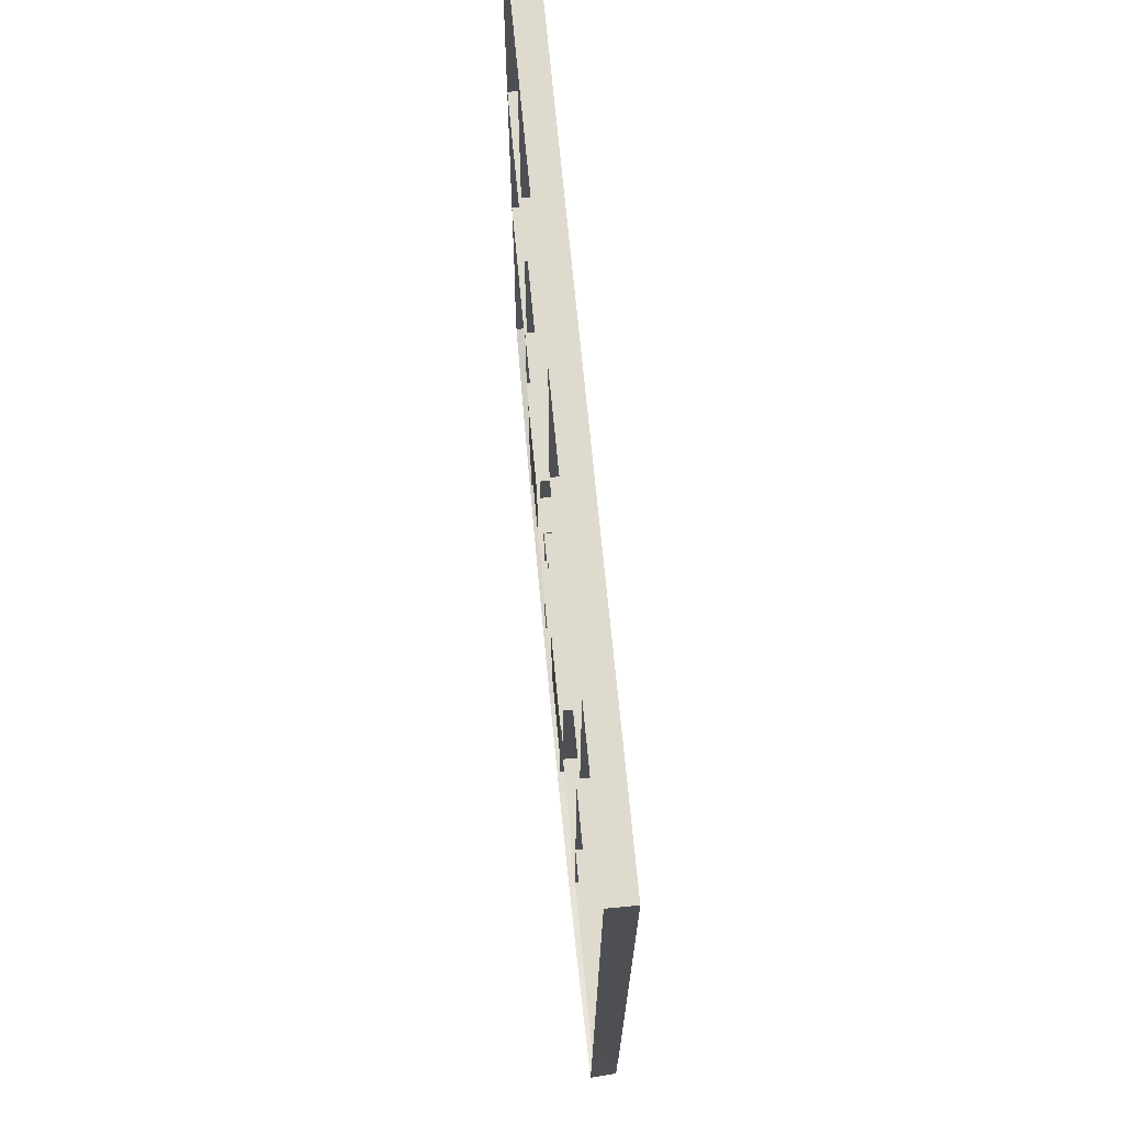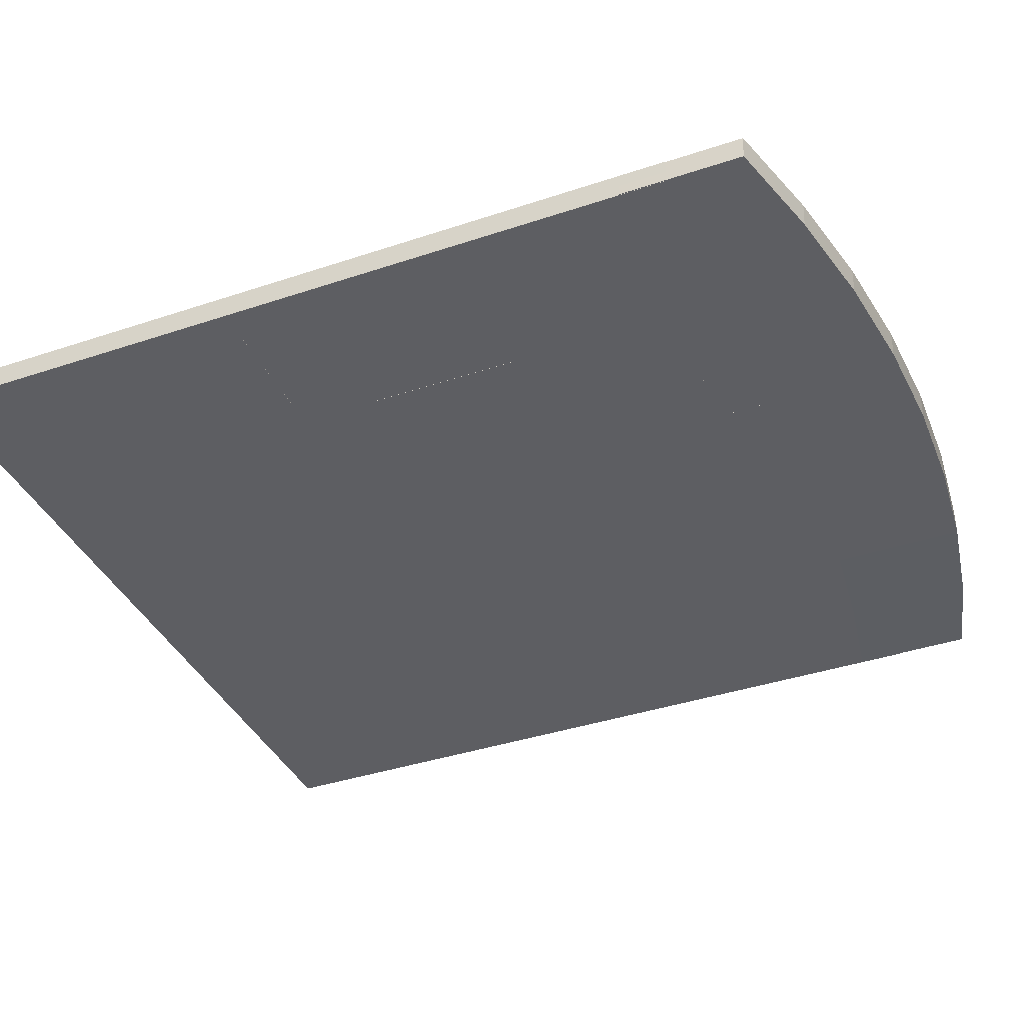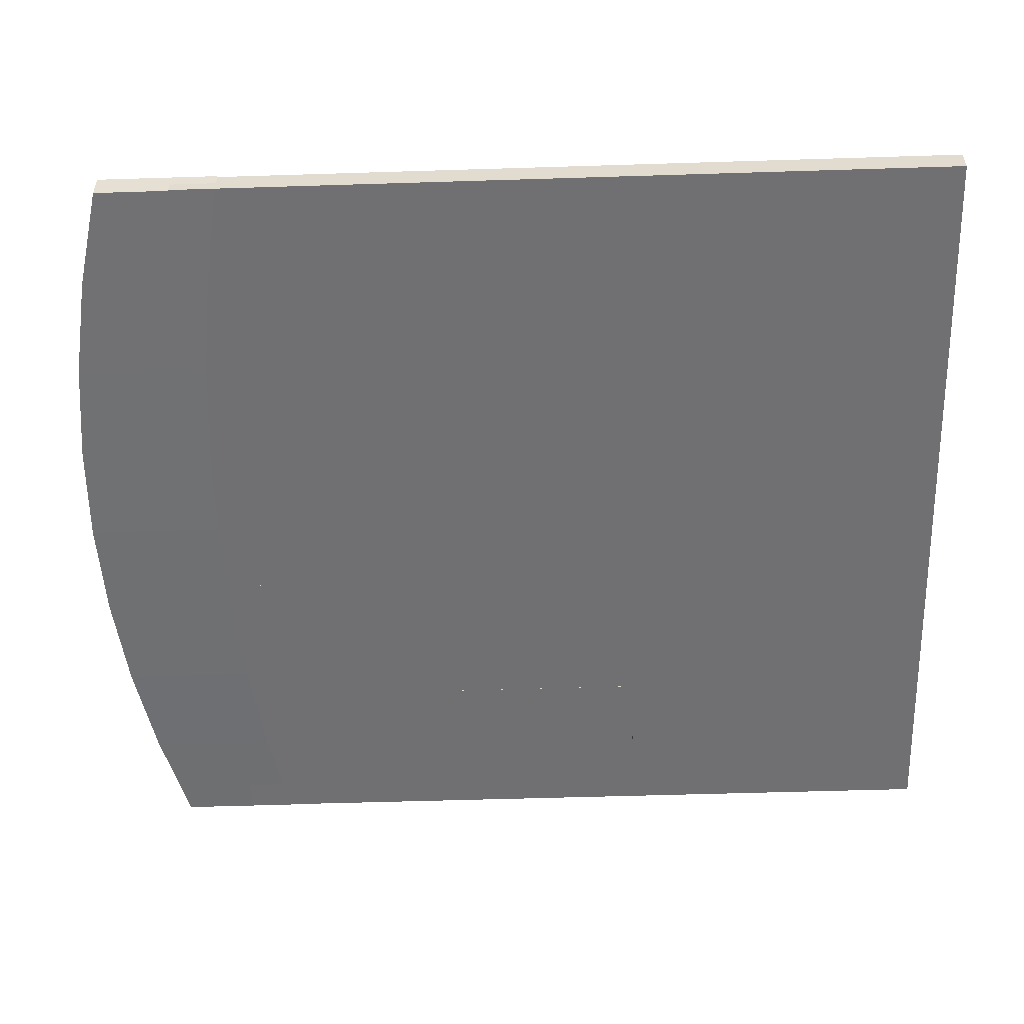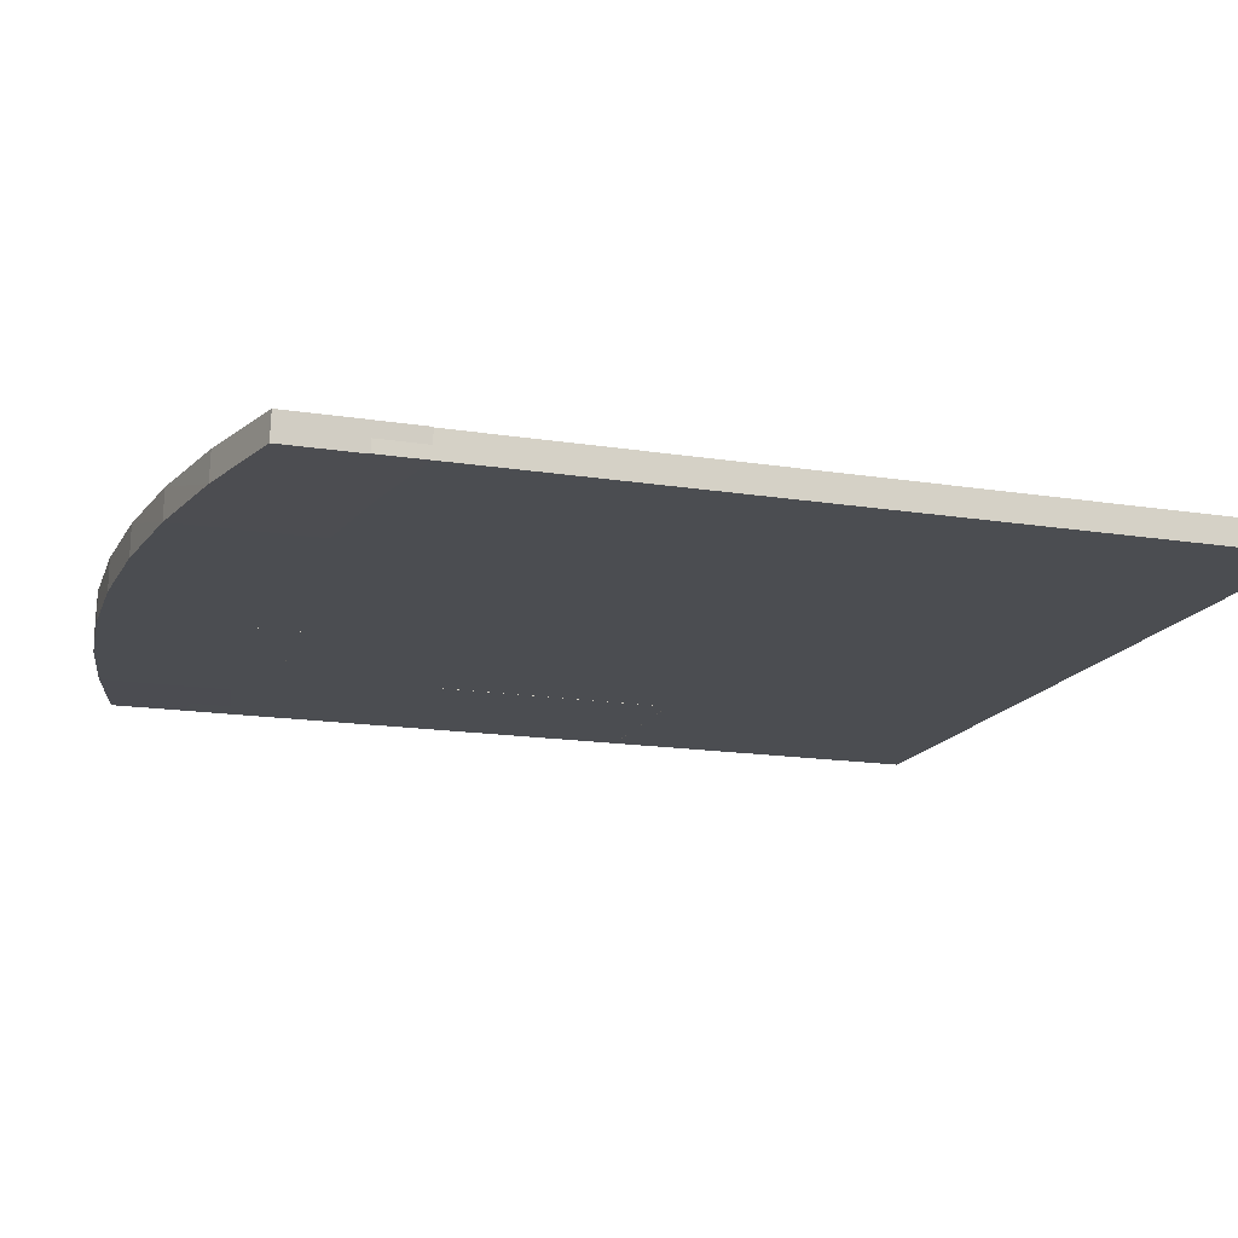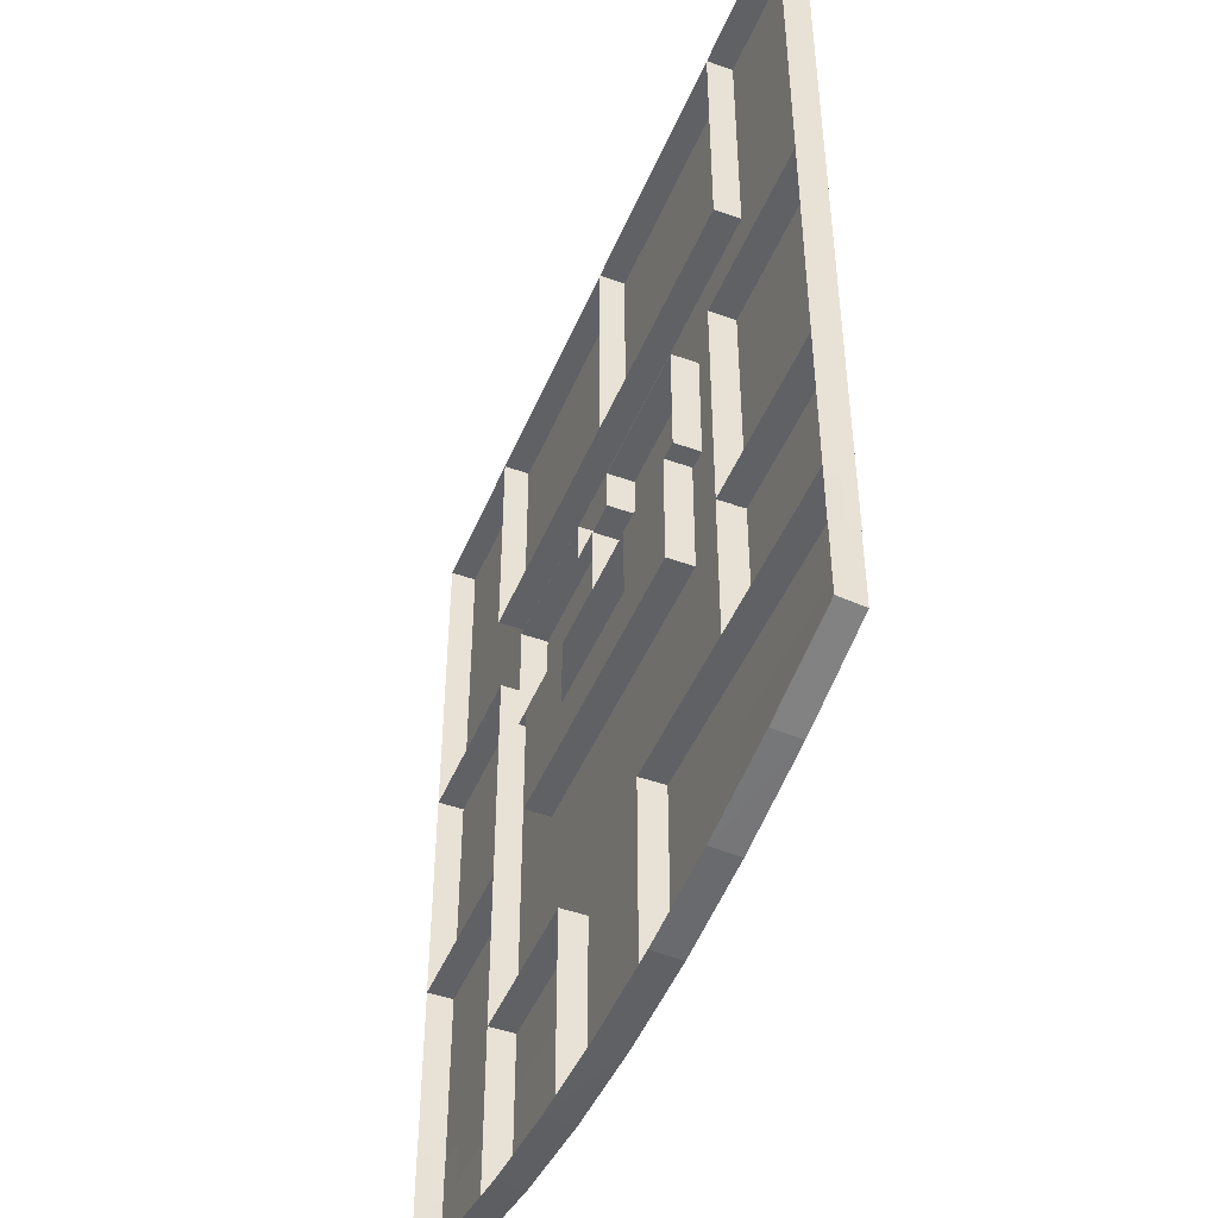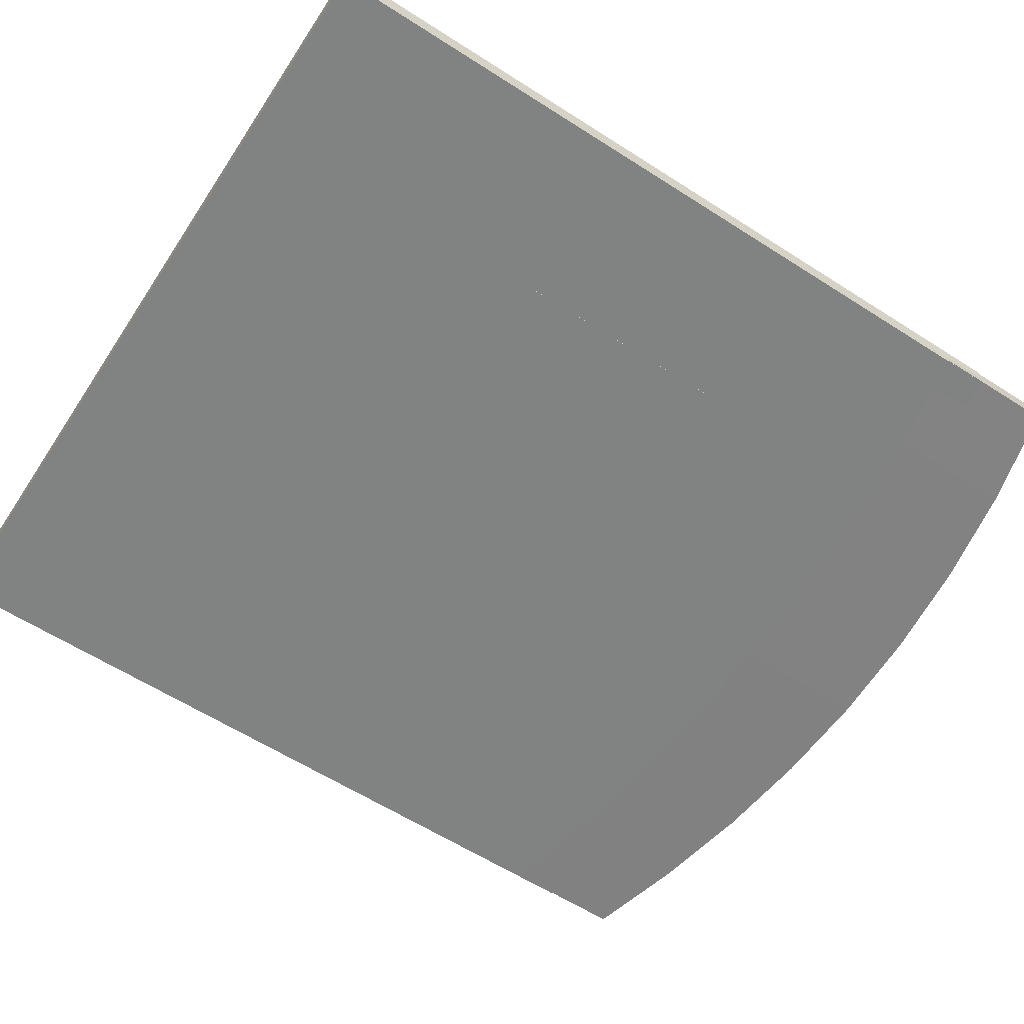
<metadata>
{"format":"obj","ext":"obj","renderer":"f3d","projection":"perspective","resolution":1024,"background":"white","views":[{"elev":71.3,"azim":-95.5,"up":"+Z"},{"elev":-38.5,"azim":112.9,"up":"+Y"},{"elev":-55.0,"azim":-88.1,"up":"+Y"},{"elev":-15.9,"azim":-108.4,"up":"+Y"},{"elev":-47.1,"azim":-112.1,"up":"+Z"},{"elev":-60.6,"azim":56.8,"up":"+Y"}]}
</metadata>
<code>
g Cube.010_Mesh
v -0.1715 0.4251 0.2502
v -0.1715 2.425 0.2502
v -13.67 0.4251 9.25
v -13.67 2.425 9.25
v -13.67 0.4251 0.2502
v -13.67 2.425 0.2502
v -2.742 0.4251 0.2502
v -2.742 2.425 0.2502
v -2.742 0.4251 9.25
v -2.742 2.425 9.25
v -0.1715 0.4251 5.976
v -0.1715 2.425 5.976
v -2.742 2.425 5.976
v -2.742 0.4251 5.976
v -0.1715 0.4251 5.983
v -0.1715 2.425 5.983
v -13.67 0.4251 5.983
v -13.67 2.425 5.983
v -32 0 35
v -32 2 35
v 32 0 35
v 32 2 35
v -32 0 -26.39
v -32 2 -26.39
v 32 0 -26.39
v 32 2 -26.39
v 32 0.9405 -22.79
v 32 0.01954 -25.79
v 32 0.01954 -26.39
v 32 0.9405 -26.39
v 32 0.01954 -22.79
v -31.93 0 -26.39
v 29.47 0 -23.25
v 29.47 0 -26.39
v -31.93 0 -22.81
v -32 0.9332 -22.79
v -32 0.9332 -26.39
v -31.98 0.00585 -21.9
v -31.98 1.966 -21.9
v -6.275 0.00585 -21.9
v -6.275 1.966 -21.9
v -6.275 0.00585 -36.6
v -6.275 1.966 -36.6
v 18.67 0.009778 -8.978
v 18.67 2.01 -8.978
v 18.67 0.009778 -35.18
v 18.67 2.01 -35.18
v 31.97 0.009778 -8.978
v 31.97 2.01 -8.978
v 6.261 -0.003963 -21.9
v 6.261 1.996 -21.9
v 6.261 -0.003963 -36.6
v 6.261 1.996 -36.6
v 18.66 -0.003963 -21.9
v 18.66 1.996 -21.9
v 18.69 -0.01027 9.332
v 18.69 1.99 9.332
v 18.69 -0.01027 -8.968
v 18.69 1.99 -8.968
v 31.99 -0.01027 9.332
v 31.99 1.99 9.332
v -31.98 0.001742 -10.39
v -31.98 2.002 -10.39
v -18.68 0.001742 -10.39
v -18.68 2.002 -10.39
v -18.68 0.001742 -21.89
v -18.68 2.002 -21.89
v -31.99 0.003718 7.903
v -31.99 2.004 7.903
v -18.69 0.003718 7.903
v -18.69 2.004 7.903
v -18.69 0.003718 -10.4
v -18.69 2.004 -10.4
v -0.2436 0.01142 34.99
v -0.2436 2.011 34.99
v -0.2436 0.01142 16.99
v -0.2436 2.011 16.99
v 19.76 0.01142 34.99
v 19.76 2.011 34.99
v 19.76 0.01142 16.99
v 19.76 2.011 16.99
v -0.2436 0.01142 16.99
v -0.2436 0.01142 34.99
v -0.2436 2.011 34.99
v -0.2436 2.011 16.99
v 19.76 0.01142 16.99
v 19.76 2.011 16.99
v 19.76 0.01142 34.99
v 19.76 2.011 34.99
v -0.2436 0.01142 34.99
v -0.2436 2.011 34.99
v -0.2436 0.01142 16.99
v -0.2436 2.011 16.99
v 19.76 0.01142 16.99
v 19.76 2.011 16.99
v 19.76 0.01142 34.99
v 19.76 2.011 34.99
v -20.24 0.0123 34.98
v -20.24 2.012 34.98
v -20.24 0.0123 16.98
v -20.24 2.012 16.98
v -0.2378 0.0123 34.98
v -0.2378 2.012 34.98
v -0.2378 0.0123 16.98
v -0.2378 2.012 16.98
v -20.24 0.0123 16.98
v -20.24 0.0123 34.98
v -20.24 2.012 34.98
v -20.24 2.012 16.98
v -0.2378 0.0123 16.98
v -0.2378 2.012 16.98
v -0.2378 0.0123 34.98
v -0.2378 2.012 34.98
v -20.24 0.0123 34.98
v -20.24 2.012 34.98
v -20.24 0.0123 16.98
v -20.24 2.012 16.98
v -0.2378 0.0123 16.98
v -0.2378 2.012 16.98
v -0.2378 0.0123 34.98
v -0.2378 2.012 34.98
v -0.1525 0.4451 0.276
v -0.1525 2.445 0.276
v 13.35 0.4451 9.276
v 13.35 2.445 9.276
v 13.35 0.4451 0.276
v 13.35 2.445 0.276
v 2.418 0.4451 0.276
v 2.418 2.445 0.276
v 2.418 0.4451 9.276
v 2.418 2.445 9.276
v -0.1525 0.4451 6.002
v -0.1525 2.445 6.002
v 2.418 2.445 6.002
v 2.418 0.4451 6.002
v -0.1525 0.4451 6.008
v -0.1525 2.445 6.008
v 13.35 0.4451 6.008
v 13.35 2.445 6.008
v 2.418 0.4451 6.008
v -12.25 0.4763 0.2415
v -12.25 2.476 0.2415
v -12.25 0.4763 -9.058
v -12.25 2.476 -9.058
v 11.75 0.4763 0.2415
v 11.75 2.476 0.2415
v 11.75 0.4763 -9.058
v 11.75 2.476 -9.058
v -5.7 0.4763 -9.058
v -5.7 2.476 -9.058
v -5.7 0.4763 0.2415
v -5.7 2.476 0.2415
v 5.04 2.476 -9.058
v 5.04 0.4763 0.2415
v 5.04 0.4763 -9.058
v 5.04 2.476 0.2415
v -12.25 0.4763 -4.408
v -12.25 2.476 -4.408
v 11.75 0.4763 -4.408
v 11.75 2.476 -4.408
v -5.7 2.476 -4.408
v -5.7 0.4763 -4.408
v 5.04 2.476 -4.408
v 5.04 0.4763 -4.408
v -31.94 4.2e-05 -32.22
v -32.07 2.015 -32.18
v 32.06 0.02003 -32.18
v 31.92 2.035 -32.22
v -31.94 4.2e-05 -22.81
v -32.07 2.015 -22.78
v 32.06 0.02003 -22.78
v 31.92 2.035 -22.81
v 24.06 -0.04184 -34.21
v 16.06 -0.08608 -35.66
v 8.064 -0.1127 -36.54
v 0.06385 -0.1216 -36.83
v -7.936 -0.113 -36.55
v -15.94 -0.08664 -35.68
v -23.94 -0.04269 -34.24
v -24.07 2.099 -34.21
v -16.07 2.146 -35.66
v -8.075 2.174 -36.54
v -0.07495 2.183 -36.83
v 7.925 2.174 -36.55
v 15.92 2.146 -35.68
v 23.92 2.1 -34.24
v 24.06 -0.04184 -24.22
v 16.06 -0.08608 -25.25
v 8.064 -0.1127 -25.87
v 0.06385 -0.1216 -26.07
v -7.936 -0.113 -25.87
v -15.94 -0.08664 -25.26
v -23.94 -0.04269 -24.24
g off
f 16 15 1
f 8 7 5
f 18 17 3
f 10 9 14
f 4 3 9
f 2 1 7
f 13 14 11
f 6 5 17
f 28 27 30
f 25 31 28
f 21 27 31
f 22 21 19
f 21 33 35
f 34 33 25
f 35 32 23
f 36 24 19
f 23 37 36
f 43 42 40
f 41 40 38
f 45 44 46
f 49 48 44
f 51 50 52
f 55 54 50
f 57 56 58
f 61 60 56
f 67 66 64
f 65 64 62
f 73 72 70
f 71 70 68
f 76 74 75
f 80 76 77
f 78 80 81
f 83 90 91
f 84 91 93
f 86 94 92
f 77 85 87
f 74 83 84
f 81 87 89
f 80 86 82
f 75 84 85
f 76 82 83
f 79 89 88
f 78 88 86
f 91 90 92
f 93 92 94
f 95 94 96
f 89 97 96
f 88 96 94
f 85 93 95
f 82 92 90
f 87 95 97
f 100 98 99
f 104 100 101
f 107 114 115
f 108 115 117
f 110 118 116
f 101 109 111
f 98 107 108
f 105 111 113
f 104 110 106
f 99 108 109
f 100 106 107
f 103 113 112
f 102 112 110
f 115 114 116
f 117 116 118
f 113 121 120
f 112 120 118
f 109 117 119
f 106 116 114
f 111 119 121
f 137 136 122
f 129 128 126
f 139 138 124
f 131 130 135
f 138 140 130
f 125 124 130
f 123 122 128
f 134 135 132
f 127 126 138
f 128 122 136
f 126 128 140
f 158 157 143
f 153 155 147
f 160 159 145
f 152 151 141
f 159 164 154
f 158 161 152
f 162 157 141
f 144 143 149
f 146 145 154
f 163 160 146
f 150 149 155
f 153 148 160
f 149 143 157
f 144 150 161
f 147 155 164
f 148 147 159
f 142 141 157
f 169 165 166
f 173 167 168
f 167 173 187
f 167 171 172
f 165 169 193
f 179 193 192
f 178 192 191
f 177 191 190
f 175 176 190
f 174 175 189
f 173 174 188
f 166 165 179
f 179 178 181
f 178 177 182
f 177 176 183
f 176 175 184
f 175 174 185
f 174 173 186
f 16 1 2
f 8 5 6
f 18 3 4
f 10 14 13
f 4 9 10
f 2 7 8
f 13 11 12
f 6 17 18
f 28 30 29
f 25 28 29
f 27 26 30
f 26 21 22
f 21 31 25
f 31 27 28
f 27 21 26
f 22 19 20
f 19 35 23
f 35 34 32
f 33 21 25
f 35 33 34
f 21 35 19
f 36 19 23
f 19 24 20
f 24 36 37
f 43 40 41
f 41 38 39
f 45 46 47
f 49 44 45
f 51 52 53
f 55 50 51
f 57 58 59
f 61 56 57
f 67 64 65
f 65 62 63
f 73 70 71
f 71 68 69
f 76 75 77
f 80 77 81
f 78 81 79
f 83 91 84
f 84 93 85
f 86 92 82
f 77 87 81
f 74 84 75
f 81 89 79
f 80 82 76
f 75 85 77
f 76 83 74
f 79 88 78
f 78 86 80
f 91 92 93
f 93 94 95
f 95 96 97
f 89 96 88
f 88 94 86
f 85 95 87
f 82 90 83
f 87 97 89
f 100 99 101
f 104 101 105
f 107 115 108
f 108 117 109
f 110 116 106
f 101 111 105
f 98 108 99
f 105 113 103
f 104 106 100
f 99 109 101
f 100 107 98
f 103 112 102
f 102 110 104
f 115 116 117
f 117 118 119
f 113 120 112
f 112 118 110
f 109 119 111
f 106 114 107
f 111 121 113
f 137 122 123
f 129 126 127
f 139 124 125
f 131 135 134
f 138 130 124
f 125 130 131
f 123 128 129
f 134 132 133
f 127 138 139
f 128 136 140
f 126 140 138
f 158 143 144
f 153 147 148
f 160 145 146
f 152 141 142
f 159 154 145
f 158 152 142
f 162 141 151
f 144 149 150
f 146 154 156
f 163 146 156
f 150 155 153
f 153 160 163
f 149 157 162
f 144 161 158
f 147 164 159
f 148 159 160
f 142 157 158
f 169 166 170
f 173 168 186
f 167 187 171
f 167 172 168
f 165 193 179
f 179 192 178
f 178 191 177
f 177 190 176
f 175 190 189
f 174 189 188
f 173 188 187
f 166 179 180
f 179 181 180
f 178 182 181
f 177 183 182
f 176 184 183
f 175 185 184
f 174 186 185

</code>
